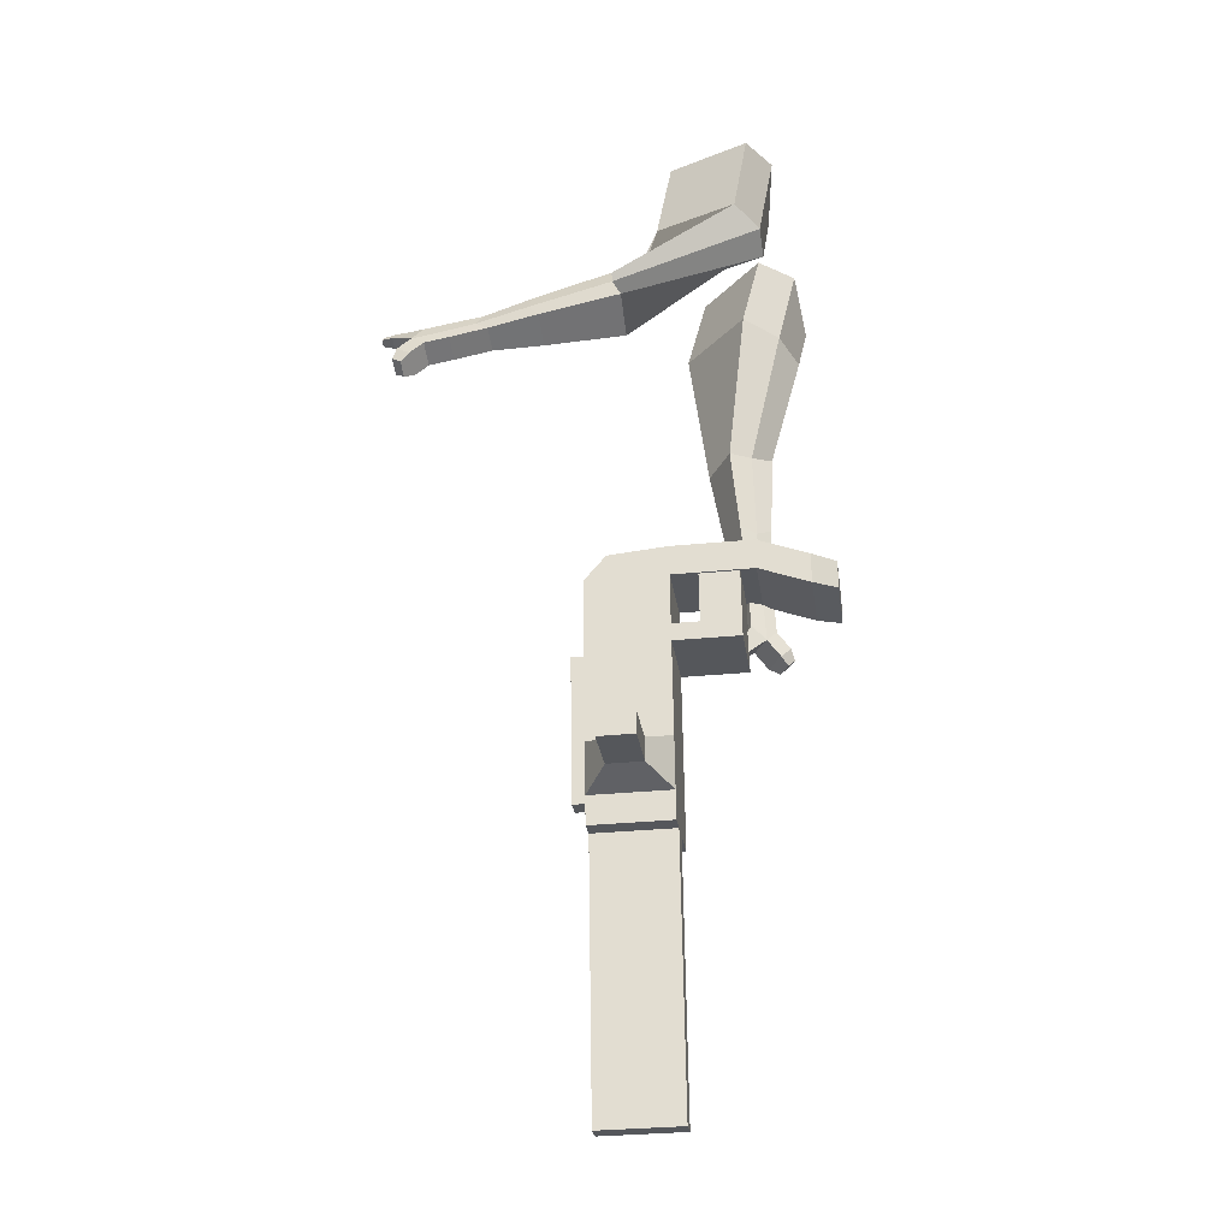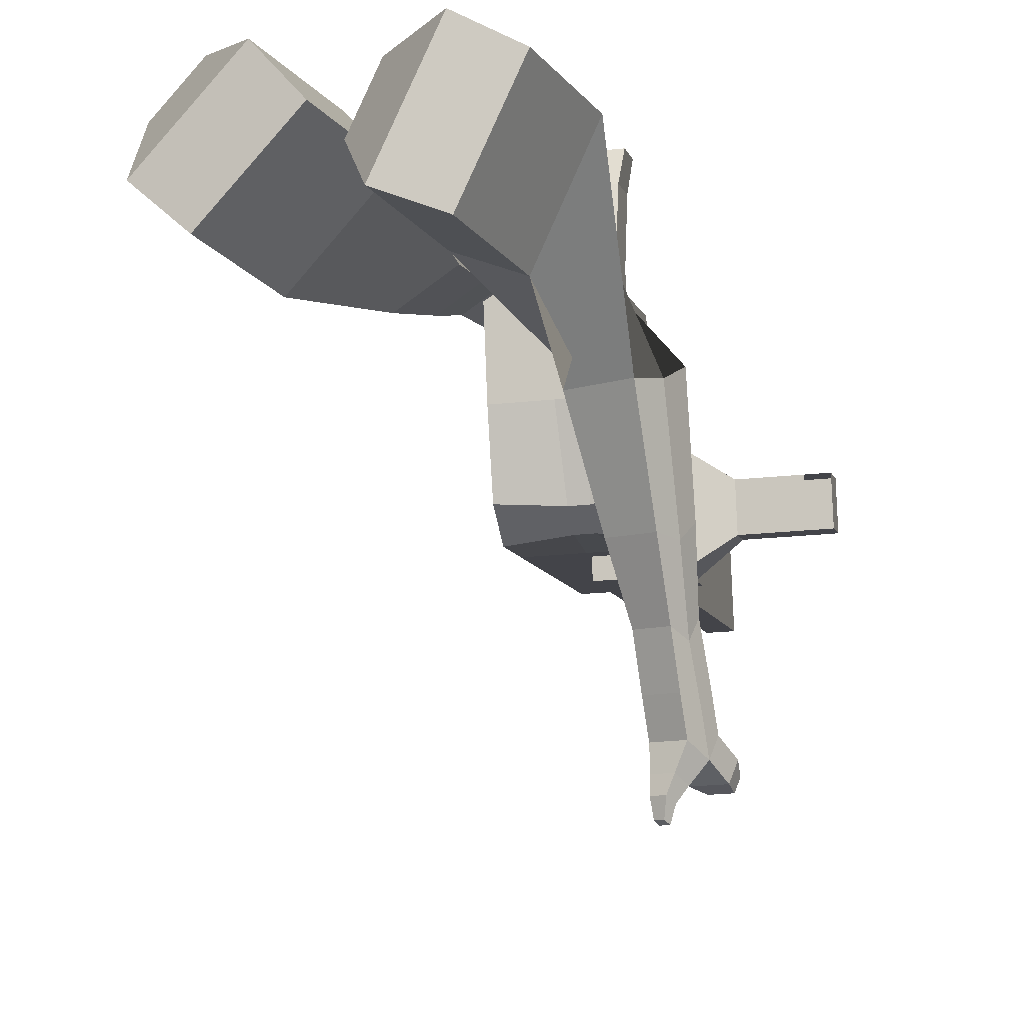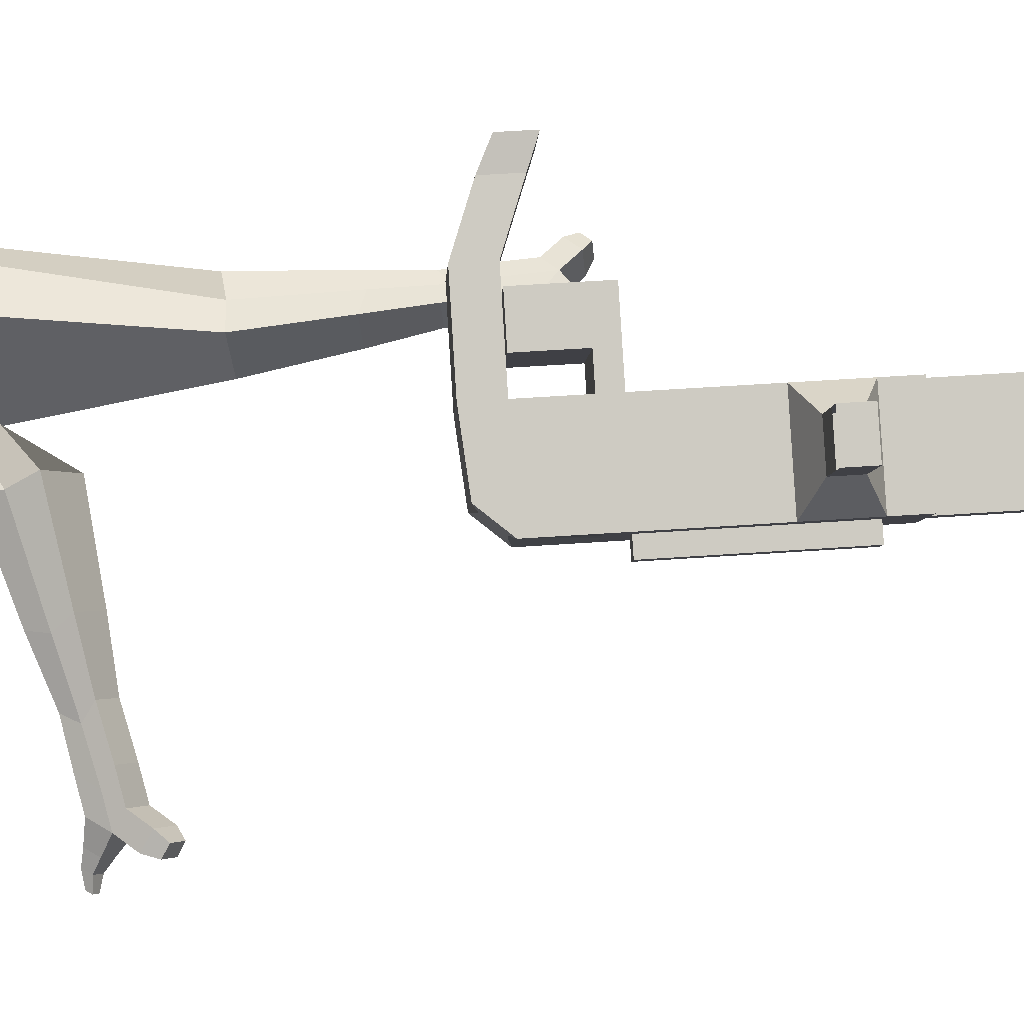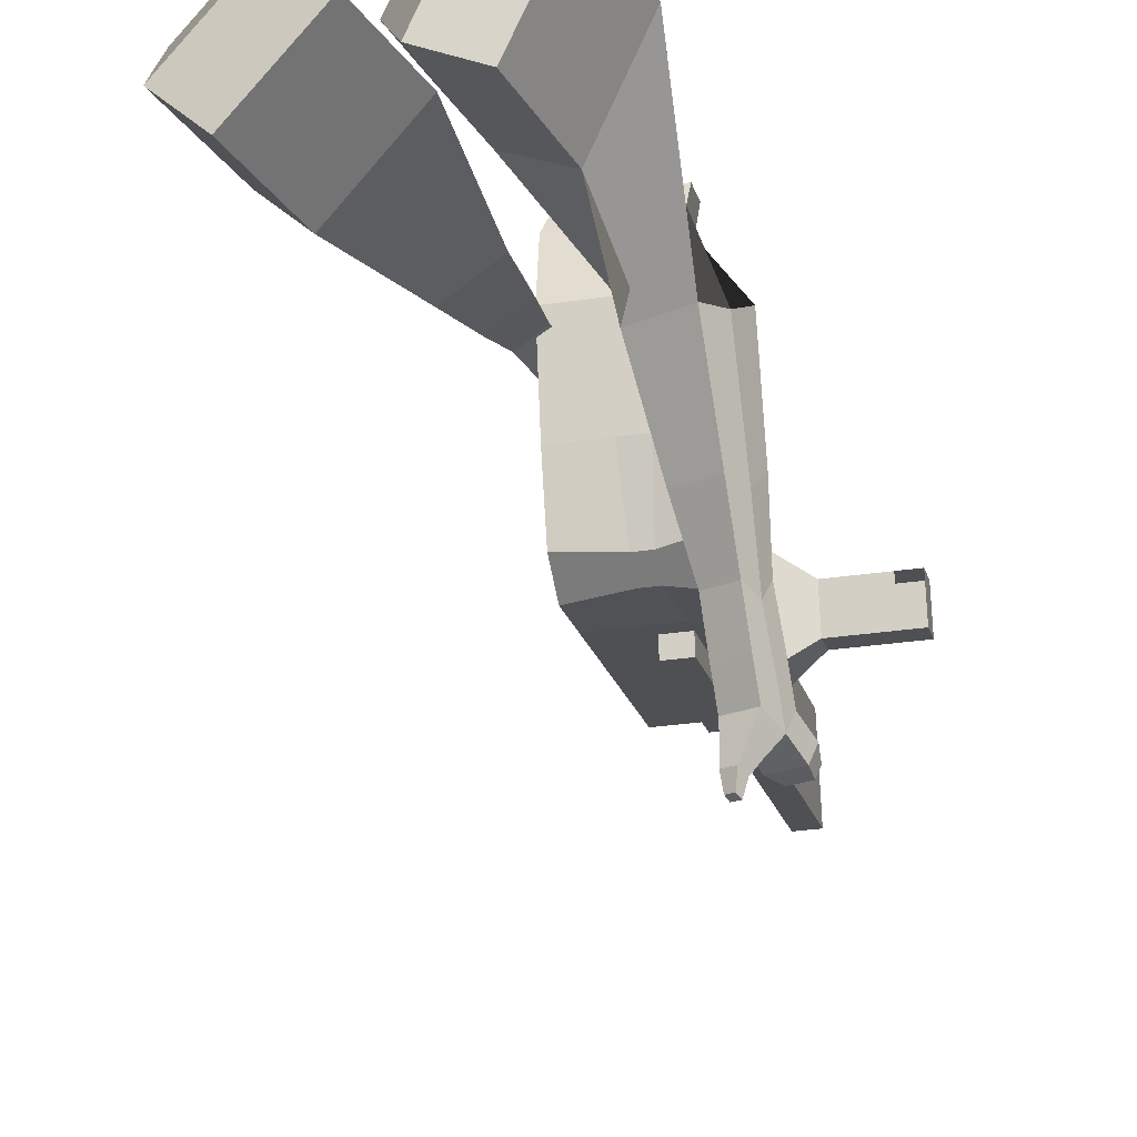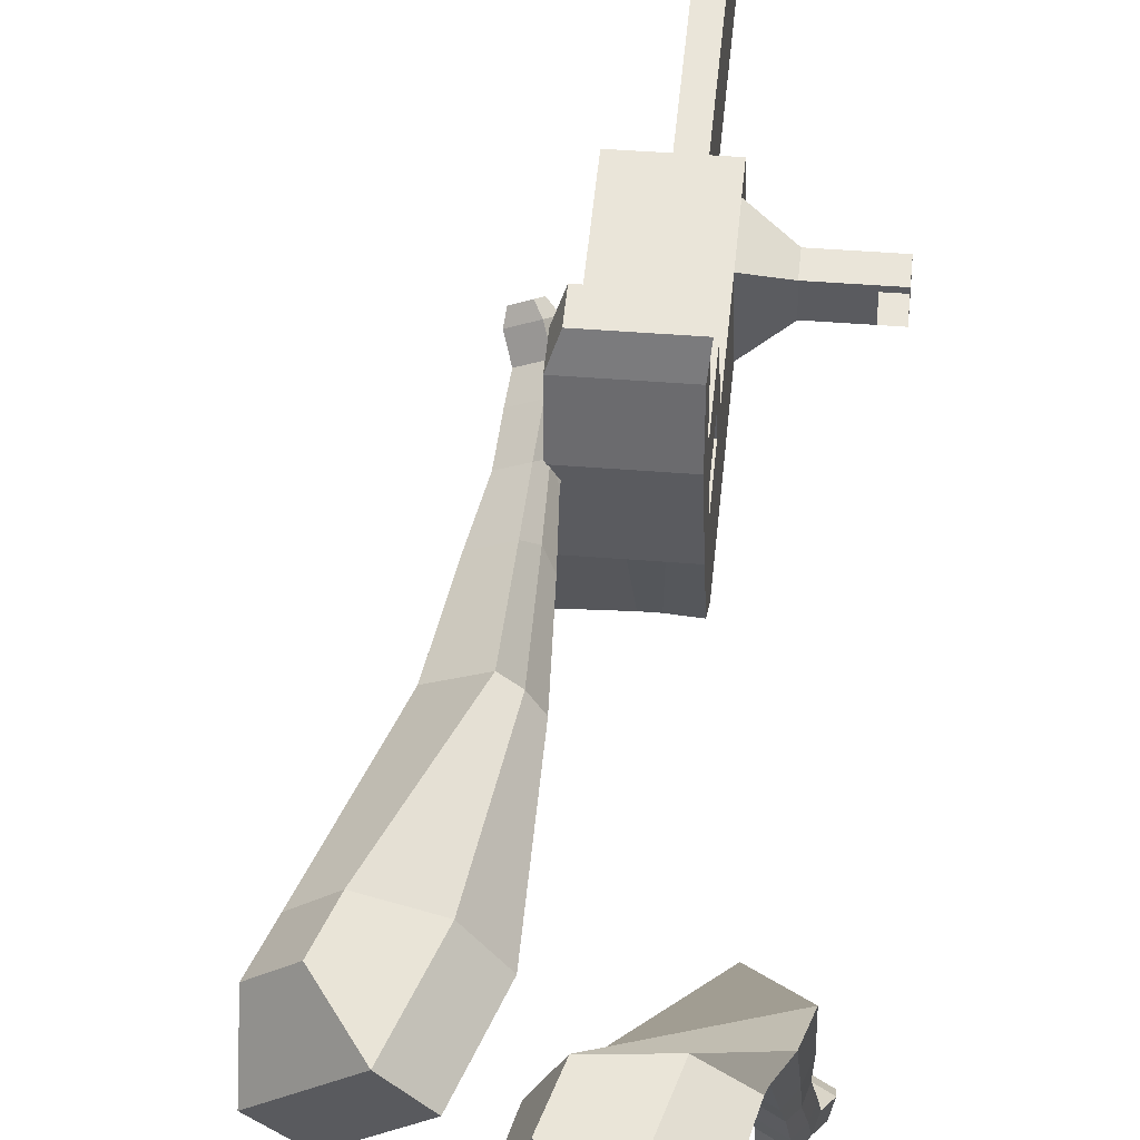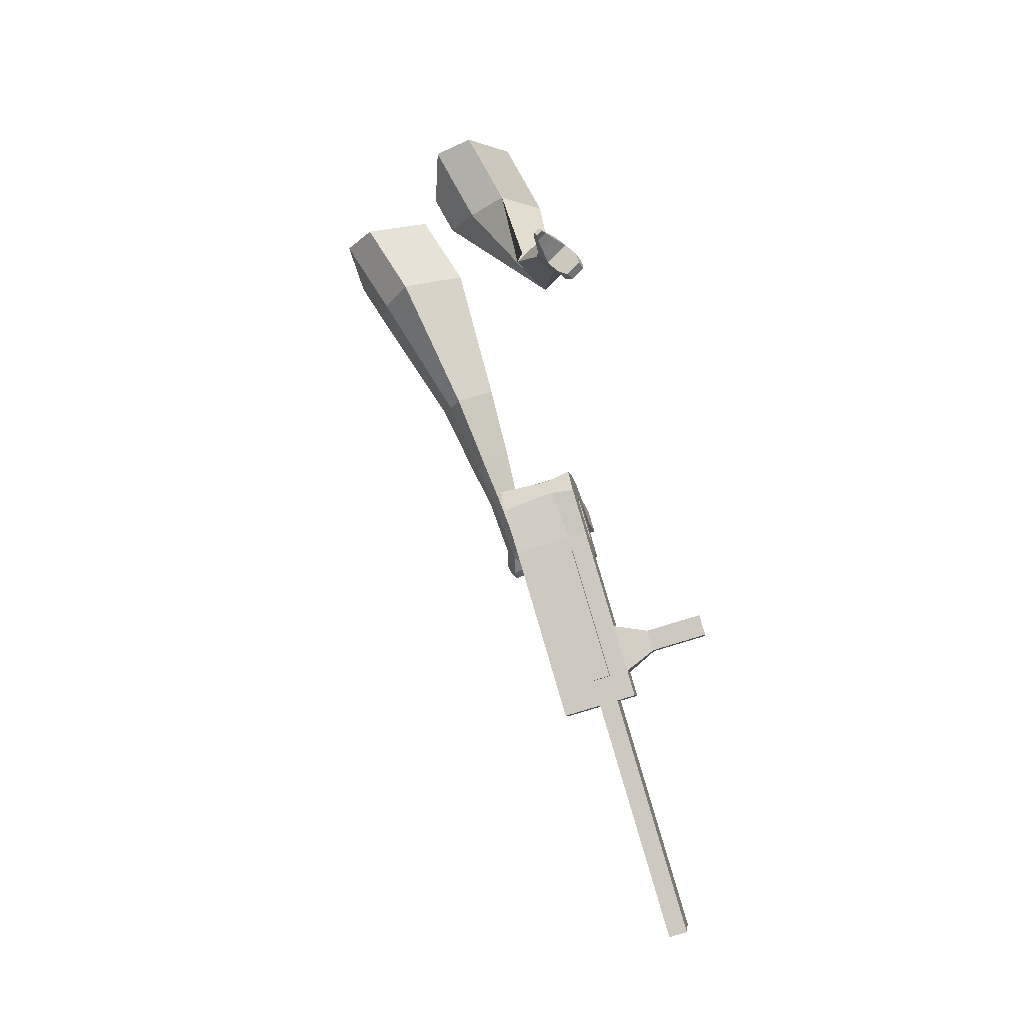
<metadata>
{"format":"obj","ext":"obj","renderer":"f3d","projection":"perspective","resolution":1024,"background":"white","views":[{"elev":-10.0,"azim":99.6,"up":"+Z"},{"elev":-11.7,"azim":-3.9,"up":"+Y"},{"elev":-2.5,"azim":71.7,"up":"+Y"},{"elev":-21.8,"azim":-3.5,"up":"+Y"},{"elev":52.8,"azim":-10.2,"up":"+Y"},{"elev":-8.8,"azim":8.3,"up":"+Z"}]}
</metadata>
<code>
o Cube.046_Cube.010
v 139.9 379.2 -1265
v 149.4 159.3 -1277
v 200.8 392.8 -1477
v 210.2 172.9 -1488
v -71.69 373.3 -1327
v -62.25 153.4 -1338
v -10.85 387 -1538
v -1.407 167 -1550
v 56.18 360.5 -974.4
v 65.62 140.6 -985.8
v -146 134.7 -1047
v -155.5 354.6 -1036
v 18.27 352 -842.6
v 27.71 132.1 -854.1
v -183.9 126.2 -915.4
v -193.4 346.1 -903.9
v -4.122 347 -764.8
v 6.648 187.9 -786.1
v -205 182 -847.4
v -215.8 341.1 -826.1
v 8.863 571.3 -831.2
v -202.8 565.4 -892.5
v -13.53 566.3 -753.4
v -225.2 560.4 -814.7
v 69.25 363.4 -1020
v 78.69 143.5 -1031
v -142.4 357.5 -1081
v -132.9 137.6 -1092
v 53.07 433.1 -970.6
v -158.6 427.2 -1032
v 66.13 436 -1016
v -145.5 430.1 -1077
v 48.55 538.4 -965.1
v -163.1 532.5 -1026
v 61.61 541.3 -1011
v -150 535.4 -1072
v 16.01 424.8 -841.8
v -195.6 418.9 -903.1
v 11.49 530.1 -836.4
v -200.1 524.2 -897.6
v 17.14 710.9 -873.3
v -194.5 705 -934.6
v -5.25 705.9 -795.5
v -216.9 700 -856.7
v 179.3 388 -1402
v 188.7 168.1 -1414
v -32.32 382.1 -1463
v -22.89 162.2 -1475
v 94.97 389.9 -1507
v 104.4 170 -1519
v 34.13 376.3 -1296
v 43.57 156.4 -1308
v -49.63 357.6 -1005
v -40.2 137.7 -1016
v -87.54 349.1 -873.3
v -72.92 138.5 -871.2
v -109.9 344.1 -795.5
v -87.12 176.1 -825.3
v -96.95 568.3 -861.9
v -119.3 563.3 -784.1
v -27.13 140.6 -1062
v -36.57 360.5 -1050
v -52.75 430.2 -1001
v -39.68 433.1 -1047
v -57.27 535.5 -995.8
v -44.2 538.4 -1041
v -89.8 421.9 -872.5
v -94.32 527.2 -867
v -88.67 707.9 -903.9
v -111.1 702.9 -826.1
v 82.93 165.2 -1444
v 73.49 385.1 -1433
v 147.9 391.4 -1492
v 96.48 157.9 -1292
v 12.71 139.1 -1001
v -37.24 139.5 -860.8
v -51.45 177.1 -815
v 16.34 362 -1035
v 13.23 434.6 -1031
v 8.706 539.9 -1026
v 126.4 386.6 -1418
v 157.3 171.5 -1504
v 87.04 377.8 -1281
v 3.274 359 -989.7
v -34.64 350.6 -858
v -57.03 345.5 -780.1
v -44.05 569.8 -846.6
v -66.44 564.8 -768.7
v 25.78 142.1 -1047
v 0.1577 431.6 -985.9
v -4.363 536.9 -980.4
v -36.89 423.3 -857.2
v -41.42 528.7 -851.7
v -35.76 709.4 -888.6
v -58.16 704.4 -810.8
v 135.8 166.7 -1429
v 27.55 100.9 -1049
v -25.36 99.4 -1064
v 137.6 125.5 -1431
v 84.7 124 -1446
v 45.34 115.2 -1310
v 98.25 116.7 -1294
v 260.2 326.7 -1341
v 242.8 322.8 -1281
v 246.9 225.6 -1286
v 264.4 229.5 -1346
v 305.9 328 -1328
v 288.5 324.1 -1268
v 292.7 226.9 -1273
v 310.1 230.8 -1333
v 375.9 330 -1308
v 358.5 326.1 -1247
v 362.7 228.8 -1252
v 380.1 232.7 -1313
v 420.9 331.2 -1295
v 403.5 327.3 -1234
v 407.7 230.1 -1239
v 425.1 234 -1300
v 357.2 216.2 -2198
v 304.3 214.7 -2213
v 294.8 434.6 -2202
v 347.8 436.1 -2187
v -68.92 775.5 -920.2
v -166.4 772.8 -948.4
v -89.55 770.9 -848.5
v -187.1 768.2 -876.7
v 7.952 773.6 -820.2
v 28.59 778.3 -891.9
v -20.16 776.9 -906
v -40.8 772.3 -834.3
f 45 46 4 3
f 49 50 8 7
f 47 48 6 5
f 26 25 9 10
f 72 47 5 51
f 96 46 2 74
f 10 9 13 14
f 84 9 29 90
f 89 26 10 75
f 27 28 11 12
f 76 14 18 77
f 75 10 14 76
f 12 11 15 16
f 53 12 16 55
f 86 77 18 17
f 16 15 19 20
f 16 20 24 22
f 14 13 17 18
f 59 22 42 69
f 86 17 23 88
f 17 13 21 23
f 55 16 22 59
f 5 6 28 27
f 74 2 26 89
f 51 5 27 62
f 2 1 25 26
f 32 30 34 36
f 62 27 32 64
f 27 12 30 32
f 9 25 31 29
f 66 36 34 65
f 90 29 37 92
f 64 32 36 66
f 29 31 35 33
f 92 37 39 93
f 29 33 39 37
f 34 30 38 40
f 65 34 40 68
f 69 42 124 123
f 23 21 41 43
f 88 23 43 95
f 22 24 44 42
f 82 4 46 96
f 49 7 47 72
f 7 8 48 47
f 46 45 103 106
f 73 49 72 81
f 8 50 71 48
f 24 60 70 44
f 42 44 126 124
f 91 65 68 93
f 38 67 68 40
f 79 64 66 80
f 30 63 67 38
f 80 66 65 91
f 78 62 64 79
f 83 51 62 78
f 6 52 61 28
f 85 55 59 87
f 20 57 60 24
f 87 59 69 94
f 20 19 58 57
f 84 53 55 85
f 11 54 56 15
f 15 56 58 19
f 28 61 54 11
f 12 53 63 30
f 48 71 52 6
f 81 72 51 83
f 50 49 121 120
f 3 4 82 73
f 45 81 83 1
f 9 84 85 13
f 21 87 94 41
f 13 85 87 21
f 1 83 78 25
f 25 78 79 31
f 35 80 91 33
f 31 79 80 35
f 33 91 93 39
f 70 95 130 125
f 3 73 81 45
f 50 82 96 71
f 60 88 95 70
f 67 92 93 68
f 63 90 92 67
f 52 71 100 101
f 57 86 88 60
f 57 58 77 86
f 54 75 76 56
f 56 76 77 58
f 61 89 75 54
f 53 84 90 63
f 89 61 98 97
f 101 102 97 98
f 100 99 102 101
f 61 52 101 98
f 74 89 97 102
f 71 96 99 100
f 96 74 102 99
f 106 103 107 110
f 1 2 105 104
f 2 46 106 105
f 45 1 104 103
f 109 110 114 113
f 104 105 109 108
f 105 106 110 109
f 103 104 108 107
f 113 114 118 117
f 107 108 112 111
f 110 107 111 114
f 108 109 113 112
f 116 117 118 115
f 111 112 116 115
f 114 111 115 118
f 122 119 120 121
f 82 50 120 119
f 73 82 119 122
f 49 73 122 121
f 123 124 126 125
f 129 123 125 130
f 128 129 130 127
f 95 43 127 130
f 94 69 123 129
f 43 41 128 127
f 44 70 125 126
f 41 94 129 128
o Cube.048_Cube.024
v -521.6 529.8 148.3
v -676.3 358.9 75.61
v -393 499.4 -54.01
v -546.6 326.5 -127.8
v -661.8 648.9 -29.09
v -741.1 561.3 -66.36
v -595.9 633.3 -132.8
v -674.7 545.4 -169.4
v -379.8 405 -502.8
v -281.4 471.9 -459.6
v -349.4 578.3 -469.6
v -447.7 511.3 -512.9
v -304.9 454.2 -700
v -232.6 503.4 -668.2
v -282.6 581.6 -675.6
v -354.9 532.4 -707.4
v -257.6 487.7 -822.9
v -204.7 523.7 -799.6
v -241.2 580.8 -805
v -294.1 544.9 -828.3
v -464.8 590.9 -91.54
v -627.8 408.2 -167.9
v -601.5 623.3 123.2
v -765.7 441.9 46.01
v -310.5 527.9 -468.5
v -414.9 456.8 -514.4
v -249.2 546.3 -688.5
v -325.9 494 -722.3
v -212.4 556.7 -827
v -268.5 518.5 -851.7
v -224.7 496.2 -910.7
v -171.9 532.2 -887.4
v -179.4 571.2 -924.5
v -235.5 533 -949.2
v -261.1 558.5 -924.2
v -208.3 594.4 -901
v -201.8 503.4 -973.9
v -149 539.4 -950.6
v -156.5 578.4 -987.7
v -212.6 540.2 -1012
v -238.2 565.7 -987.4
v -185.4 601.6 -964.2
v -165.3 493.7 -1006
v -131.3 516.8 -991.5
v -136.1 542 -1015
v -172.2 517.4 -1031
v -218.3 576 -1055
v -243.9 601.5 -1030
v -191.1 637.4 -1007
v -162.2 614.2 -1030
v -140.9 485.7 -1029
v -118 501.3 -1018
v -121.2 518.2 -1035
v -145.6 501.6 -1045
v -122 486.9 -1057
v -107.6 496.7 -1051
v -109.7 507.3 -1061
v -124.9 496.9 -1068
v -216.6 605.8 -1069
v -233.6 622.7 -1053
v -198.5 646.6 -1037
v -179.3 631.1 -1053
v -235.9 528.7 391
v -333.3 309.6 361.2
v -122 508.7 178.1
v -218.8 287.5 149.5
v -420.9 569.4 219.5
v -470.9 457.1 204.2
v -354.2 560.7 107.6
v -412.2 445.8 95.63
v -153.6 190.4 -99.1
v -61.68 189.6 -14
v 20.32 227.8 -99.8
v -68.69 228.1 -185.1
v -91.09 -10.57 -150.2
v -24.16 -13.93 -85.6
v 38.24 13.78 -148.8
v -28.69 17.14 -213.4
v -49.16 -135.8 -182.1
v -0.2477 -138.3 -134.9
v 45.36 -118 -181.1
v -3.559 -115.6 -228.3
v -209.8 566.6 136.5
v -325.1 332.2 108.3
v -343.2 588.2 364.7
v -446.7 355.6 333
v -16.26 199.2 -52.91
v -112.9 204 -146.1
v 12.54 -18.17 -119.7
v -58.52 -14.6 -188.3
v 29.01 -154.1 -163
v -22.92 -151.5 -213.1
v -34.41 -226.6 -202.1
v 14.5 -229.1 -154.9
v 49.4 -252.6 -189.3
v -2.532 -250 -239.4
v 15.96 -212.8 -253.6
v 64.88 -215.3 -206.4
v -22.92 -291.5 -217.4
v 26 -293.9 -170.2
v 60.89 -317.4 -204.6
v 8.964 -314.8 -254.7
v 27.46 -277.7 -268.9
v 76.38 -280.1 -221.7
v -23.59 -338.8 -201.7
v 7.893 -340.4 -171.4
v 30.35 -355.5 -193.5
v -3.071 -353.9 -225.7
v 41.1 -344.2 -289.5
v 59.59 -307 -303.8
v 108.5 -309.5 -256.6
v 93.02 -346.8 -239.4
v -25.52 -371 -191.1
v -4.294 -372 -170.6
v 10.85 -382.2 -185.6
v -11.69 -381.1 -207.3
v -20.06 -405 -190.6
v -6.793 -405.7 -177.8
v 2.672 -412.1 -187.1
v -11.41 -411.4 -200.7
v 69.95 -354.2 -302.5
v 82.25 -329.5 -312
v 114.8 -331.1 -280.6
v 104.5 -355.9 -269.2
f 131 132 134 133
f 138 137 141 142
f 137 138 136 135
f 153 154 132 131
f 151 137 135 153
f 152 134 132 154
f 142 141 145 146
f 151 133 140 155
f 152 138 142 156
f 133 134 139 140
f 158 146 150 160
f 155 140 144 157
f 156 142 146 158
f 140 139 143 144
f 149 159 163 166
f 144 143 147 148
f 146 145 149 150
f 157 144 148 159
f 145 157 159 149
f 148 147 161 162
f 139 156 158 143
f 141 155 157 145
f 143 158 160 147
f 134 152 156 139
f 137 151 155 141
f 138 152 154 136
f 133 151 153 131
f 135 136 154 153
f 165 166 172 171
f 161 164 170 167
f 150 149 166 165
f 159 148 162 163
f 147 160 164 161
f 160 150 165 164
f 172 169 180 179
f 168 167 173 174
f 163 162 168 169
f 166 163 169 172
f 164 165 171 170
f 162 161 167 168
f 176 175 183 184
f 167 170 176 173
f 169 168 174 175
f 170 169 175 176
f 179 180 192 191
f 170 171 178 177
f 171 172 179 178
f 169 170 177 180
f 184 183 187 188
f 175 174 182 183
f 173 176 184 181
f 174 173 181 182
f 186 185 188 187
f 183 182 186 187
f 181 184 188 185
f 182 181 185 186
f 192 189 190 191
f 177 178 190 189
f 180 177 189 192
f 178 179 191 190
f 193 194 196 195
f 200 199 203 204
f 199 200 198 197
f 215 216 194 193
f 213 199 197 215
f 214 196 194 216
f 204 203 207 208
f 213 195 202 217
f 214 200 204 218
f 195 196 201 202
f 220 208 212 222
f 217 202 206 219
f 218 204 208 220
f 202 201 205 206
f 211 221 225 228
f 206 205 209 210
f 208 207 211 212
f 219 206 210 221
f 207 219 221 211
f 210 209 223 224
f 201 218 220 205
f 203 217 219 207
f 205 220 222 209
f 196 214 218 201
f 199 213 217 203
f 200 214 216 198
f 195 213 215 193
f 197 198 216 215
f 227 228 234 233
f 223 226 232 229
f 212 211 228 227
f 221 210 224 225
f 209 222 226 223
f 222 212 227 226
f 234 231 242 241
f 230 229 235 236
f 225 224 230 231
f 228 225 231 234
f 226 227 233 232
f 224 223 229 230
f 238 237 245 246
f 229 232 238 235
f 231 230 236 237
f 232 231 237 238
f 241 242 254 253
f 232 233 240 239
f 233 234 241 240
f 231 232 239 242
f 246 245 249 250
f 237 236 244 245
f 235 238 246 243
f 236 235 243 244
f 248 247 250 249
f 245 244 248 249
f 243 246 250 247
f 244 243 247 248
f 254 251 252 253
f 239 240 252 251
f 242 239 251 254
f 240 241 253 252

</code>
